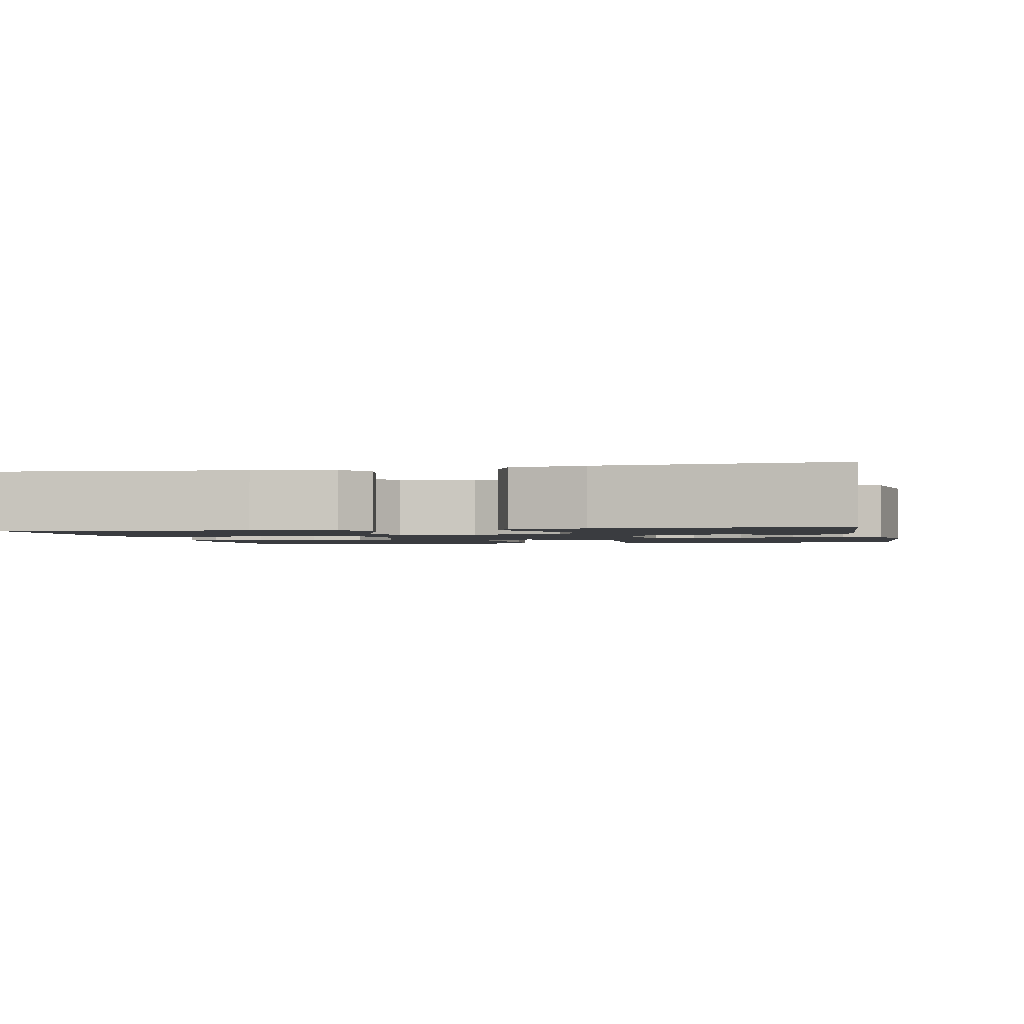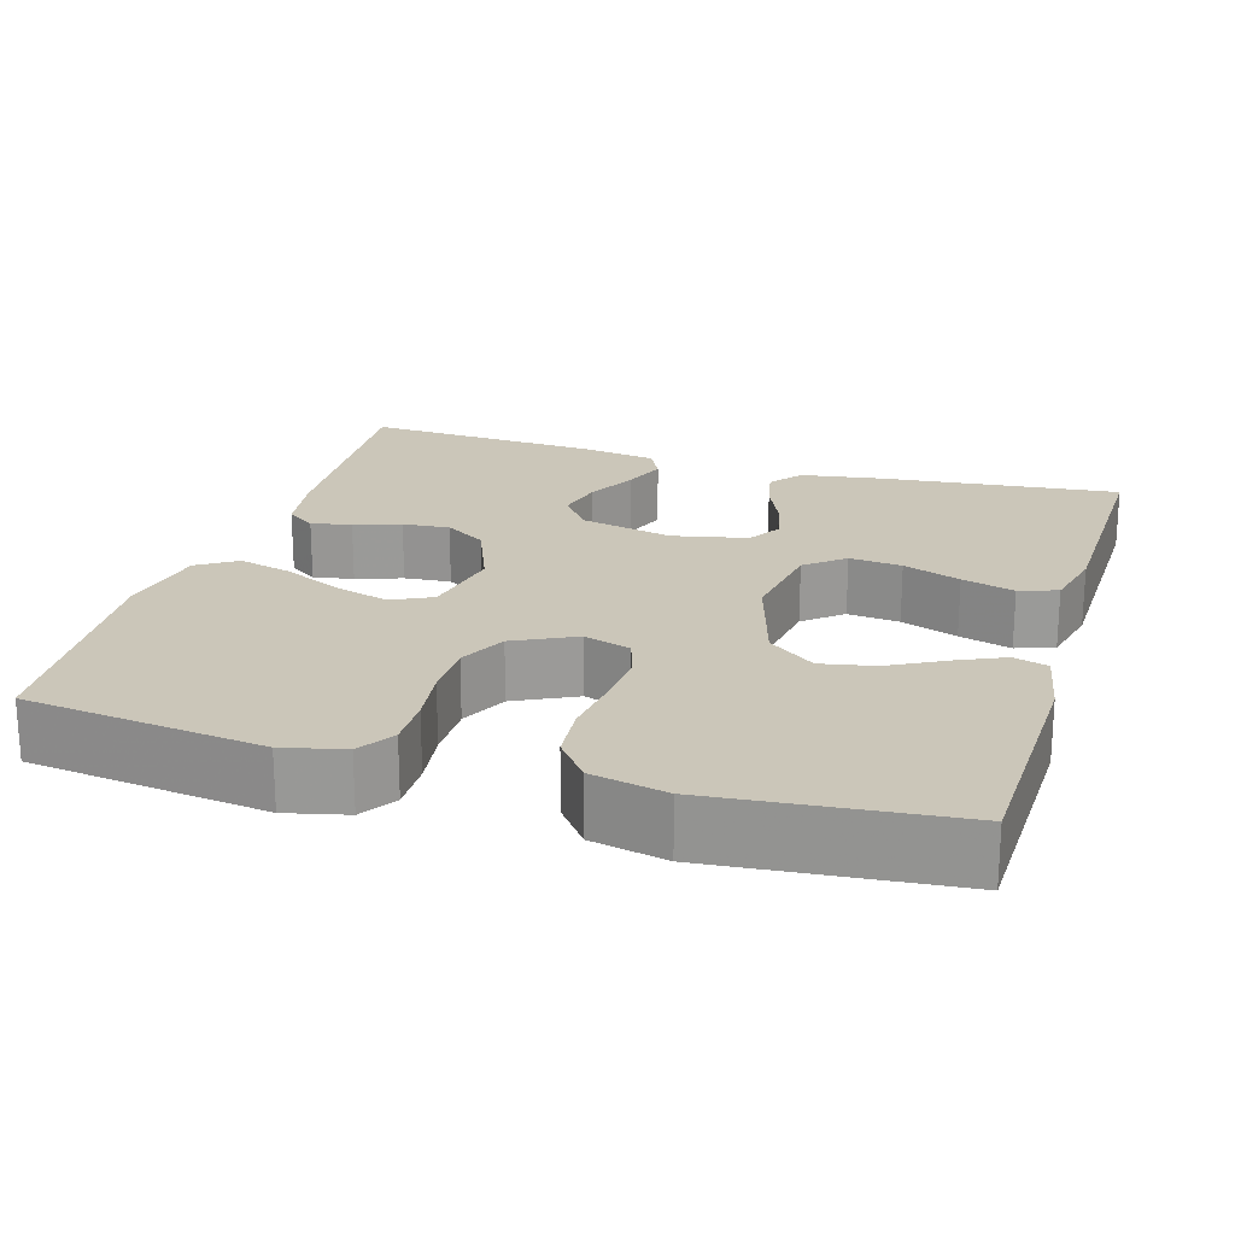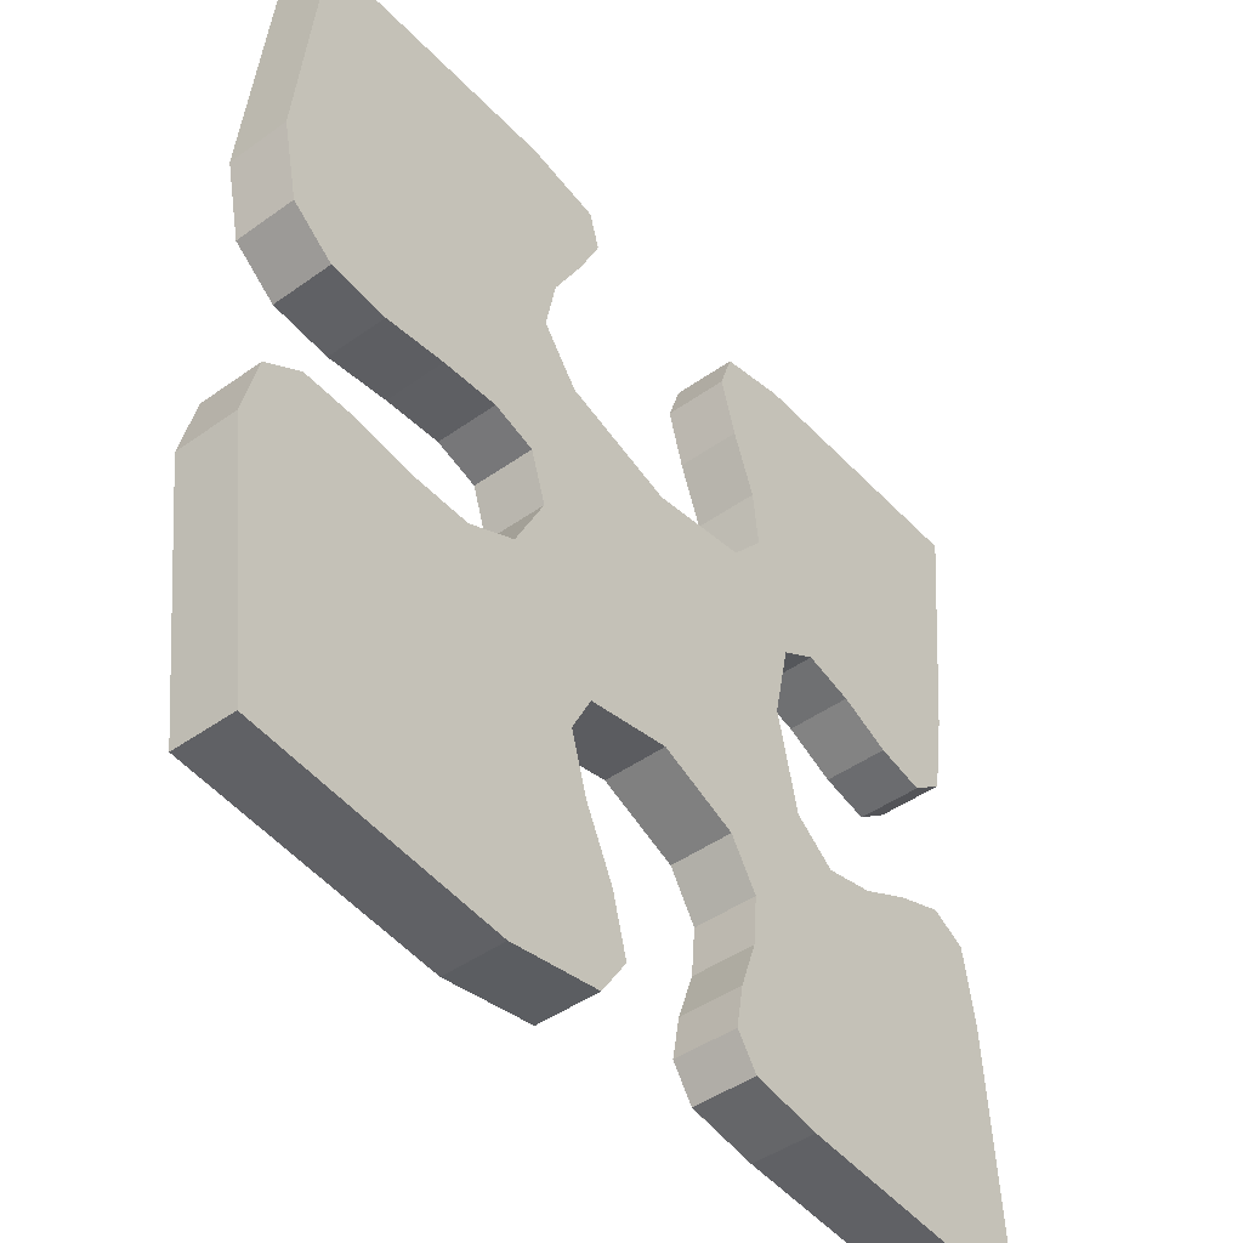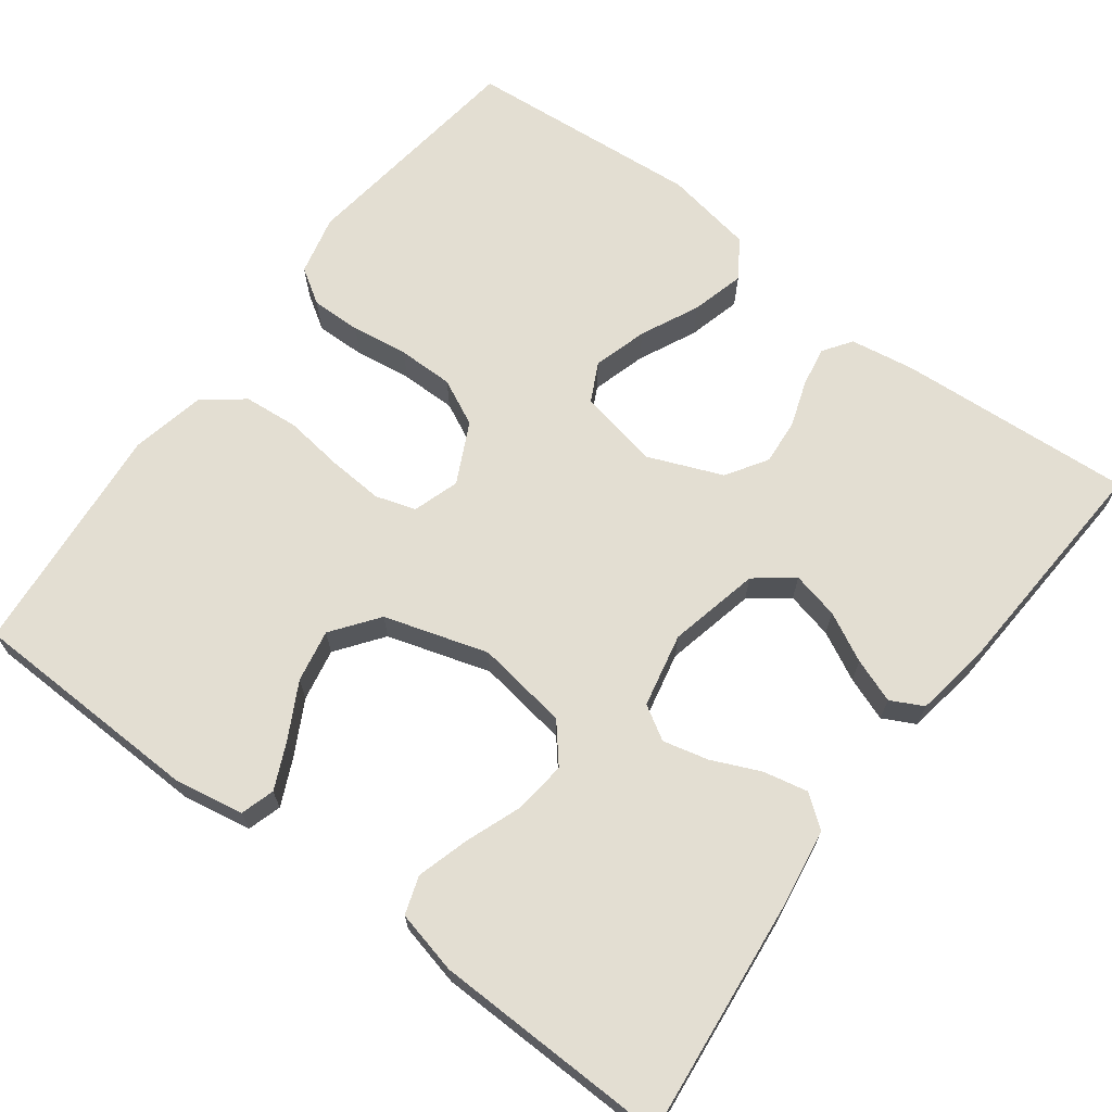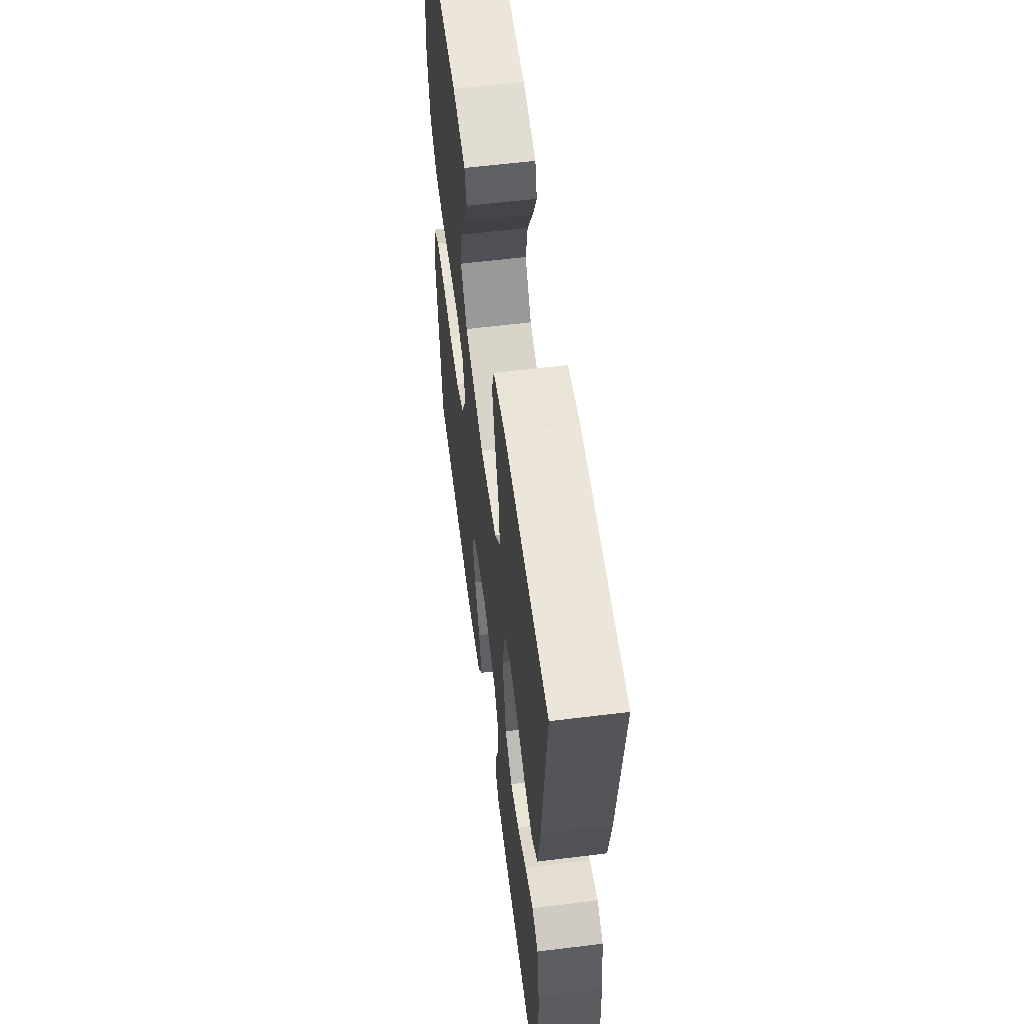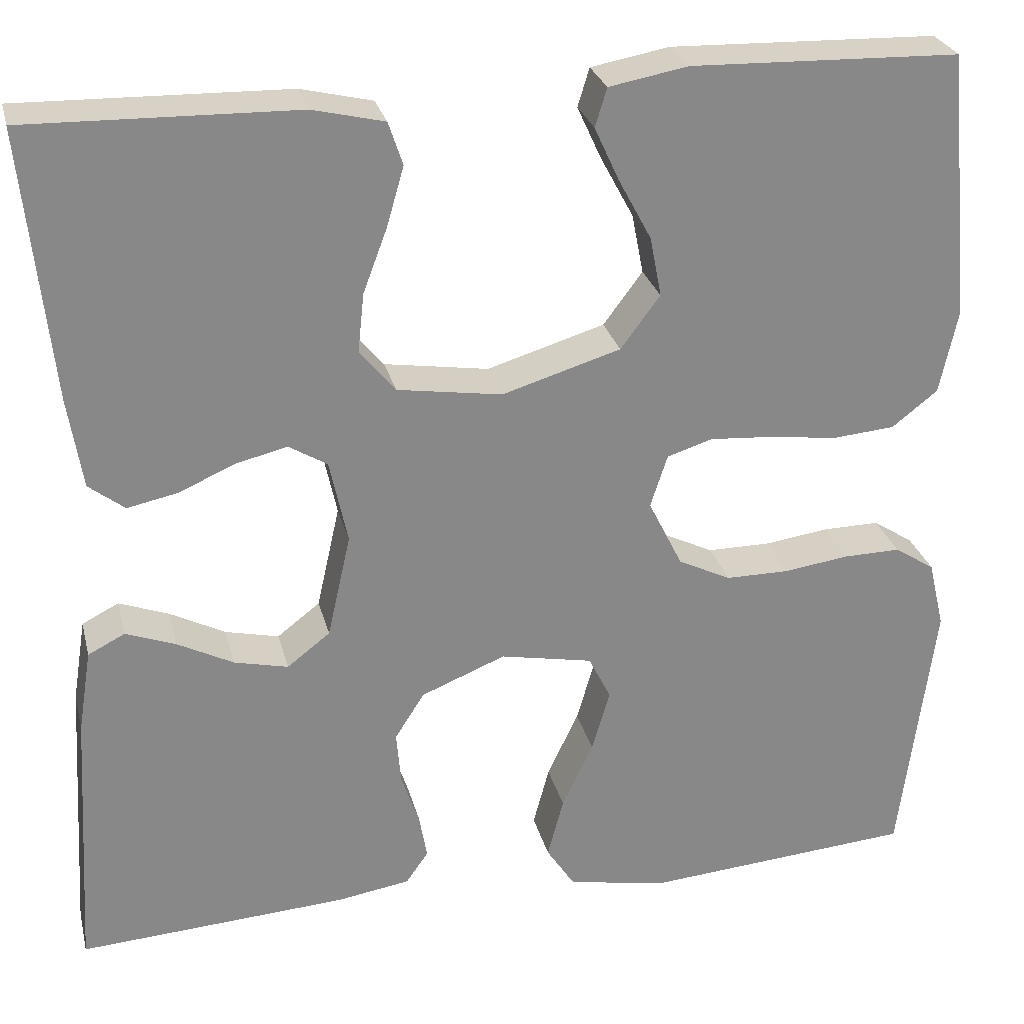
<metadata>
{"format":"obj","ext":"obj","renderer":"f3d","projection":"perspective","resolution":1024,"background":"white","views":[{"elev":-1.8,"azim":102.1,"up":"+Y"},{"elev":21.0,"azim":-73.3,"up":"+Y"},{"elev":-45.5,"azim":-50.6,"up":"+Z"},{"elev":67.7,"azim":36.8,"up":"+Y"},{"elev":58.5,"azim":82.7,"up":"+Z"},{"elev":27.3,"azim":166.4,"up":"+Z"}]}
</metadata>
<code>
v 0.5 0.07 -0.5
v 0.2 0.07 -0.481
v 0.118 0.07 -0.468
v 0.093 0.07 -0.432
v 0.102 0.07 -0.381
v 0.122 0.07 -0.323
v 0.127 0.07 -0.264
v 0.094 0.07 -0.212
v 0 0.07 -0.174
v -0.103 0.07 -0.194
v -0.128 0.07 -0.244
v -0.108 0.07 -0.313
v -0.073 0.07 -0.387
v -0.055 0.07 -0.455
v -0.087 0.07 -0.504
v -0.2 0.07 -0.524
v -0.5 0.07 -0.5
v -0.538 0.07 -0.2
v -0.52 0.07 -0.124
v -0.475 0.07 -0.095
v -0.411 0.07 -0.096
v -0.339 0.07 -0.106
v -0.268 0.07 -0.106
v -0.209 0.07 -0.077
v -0.171 0.07 0
v -0.19 0.07 0.059
v -0.241 0.07 0.075
v -0.311 0.07 0.07
v -0.387 0.07 0.06
v -0.457 0.07 0.066
v -0.508 0.07 0.106
v -0.528 0.07 0.2
v -0.5 0.07 0.5
v -0.2 0.07 0.509
v -0.112 0.07 0.493
v -0.099 0.07 0.45
v -0.126 0.07 0.391
v -0.163 0.07 0.322
v -0.176 0.07 0.255
v -0.132 0.07 0.196
v 0 0.07 0.156
v 0.117 0.07 0.174
v 0.157 0.07 0.222
v 0.15 0.07 0.288
v 0.123 0.07 0.36
v 0.104 0.07 0.426
v 0.12 0.07 0.474
v 0.2 0.07 0.493
v 0.5 0.07 0.5
v 0.469 0.07 0.2
v 0.453 0.07 0.098
v 0.413 0.07 0.067
v 0.356 0.07 0.079
v 0.295 0.07 0.106
v 0.237 0.07 0.12
v 0.194 0.07 0.094
v 0.174 0.07 0
v 0.2 0.07 -0.116
v 0.248 0.07 -0.153
v 0.308 0.07 -0.139
v 0.37 0.07 -0.107
v 0.426 0.07 -0.086
v 0.467 0.07 -0.107
v 0.482 0.07 -0.2
v 0.5 0 -0.5
v 0.2 0 -0.481
v 0.118 0 -0.468
v 0.093 0 -0.432
v 0.102 0 -0.381
v 0.122 0 -0.323
v 0.127 0 -0.264
v 0.094 0 -0.212
v 0 0 -0.174
v -0.103 0 -0.194
v -0.128 0 -0.244
v -0.108 0 -0.313
v -0.073 0 -0.387
v -0.055 0 -0.455
v -0.087 0 -0.504
v -0.2 0 -0.524
v -0.5 0 -0.5
v -0.538 0 -0.2
v -0.52 0 -0.124
v -0.475 0 -0.095
v -0.411 0 -0.096
v -0.339 0 -0.106
v -0.268 0 -0.106
v -0.209 0 -0.077
v -0.171 0 0
v -0.19 0 0.059
v -0.241 0 0.075
v -0.311 0 0.07
v -0.387 0 0.06
v -0.457 0 0.066
v -0.508 0 0.106
v -0.528 0 0.2
v -0.5 0 0.5
v -0.2 0 0.509
v -0.112 0 0.493
v -0.099 0 0.45
v -0.126 0 0.391
v -0.163 0 0.322
v -0.176 0 0.255
v -0.132 0 0.196
v 0 0 0.156
v 0.117 0 0.174
v 0.157 0 0.222
v 0.15 0 0.288
v 0.123 0 0.36
v 0.104 0 0.426
v 0.12 0 0.474
v 0.2 0 0.493
v 0.5 0 0.5
v 0.469 0 0.2
v 0.453 0 0.098
v 0.413 0 0.067
v 0.356 0 0.079
v 0.295 0 0.106
v 0.237 0 0.12
v 0.194 0 0.094
v 0.174 0 0
v 0.2 0 -0.116
v 0.248 0 -0.153
v 0.308 0 -0.139
v 0.37 0 -0.107
v 0.426 0 -0.086
v 0.467 0 -0.107
v 0.482 0 -0.2
f 4 5 6
f 3 4 6
f 2 3 6
f 1 2 6
f 64 1 6
f 63 64 6
f 62 63 6
f 61 62 6
f 60 61 6
f 59 60 6 7
f 58 59 7 8
f 57 58 8 9
f 56 57 9 10
f 52 53 54
f 51 52 54
f 50 51 54
f 49 50 54
f 48 49 54
f 47 48 54
f 46 47 54
f 45 46 54
f 44 45 54
f 43 44 54 55
f 42 43 55 56
f 36 37 38
f 35 36 38
f 34 35 38
f 33 34 38
f 32 33 38
f 31 32 38
f 30 31 38
f 29 30 38
f 28 29 38
f 27 28 38 39
f 26 27 39 40
f 20 21 22
f 19 20 22
f 18 19 22
f 17 18 22
f 16 17 22
f 15 16 22
f 14 15 22
f 13 14 22
f 12 13 22
f 11 12 22 23
f 10 11 23 24
f 10 24 25
f 56 10 25
f 42 56 25
f 41 42 25
f 25 26 40 41
f 70 69 68
f 70 68 67
f 70 67 66
f 70 66 65
f 70 65 128
f 70 128 127
f 70 127 126
f 70 126 125
f 70 125 124
f 71 70 124 123
f 72 71 123 122
f 73 72 122 121
f 74 73 121 120
f 118 117 116
f 118 116 115
f 118 115 114
f 118 114 113
f 118 113 112
f 118 112 111
f 118 111 110
f 118 110 109
f 118 109 108
f 119 118 108 107
f 120 119 107 106
f 102 101 100
f 102 100 99
f 102 99 98
f 102 98 97
f 102 97 96
f 102 96 95
f 102 95 94
f 102 94 93
f 102 93 92
f 103 102 92 91
f 104 103 91 90
f 86 85 84
f 86 84 83
f 86 83 82
f 86 82 81
f 86 81 80
f 86 80 79
f 86 79 78
f 86 78 77
f 86 77 76
f 87 86 76 75
f 88 87 75 74
f 89 88 74
f 89 74 120
f 89 120 106
f 89 106 105
f 105 104 90 89
f 1 65 66 2
f 2 66 67 3
f 3 67 68 4
f 4 68 69 5
f 5 69 70 6
f 6 70 71 7
f 7 71 72 8
f 8 72 73 9
f 9 73 74 10
f 10 74 75 11
f 11 75 76 12
f 12 76 77 13
f 13 77 78 14
f 14 78 79 15
f 15 79 80 16
f 16 80 81 17
f 17 81 82 18
f 18 82 83 19
f 19 83 84 20
f 20 84 85 21
f 21 85 86 22
f 22 86 87 23
f 23 87 88 24
f 24 88 89 25
f 25 89 90 26
f 26 90 91 27
f 27 91 92 28
f 28 92 93 29
f 29 93 94 30
f 30 94 95 31
f 31 95 96 32
f 32 96 97 33
f 33 97 98 34
f 34 98 99 35
f 35 99 100 36
f 36 100 101 37
f 37 101 102 38
f 38 102 103 39
f 39 103 104 40
f 40 104 105 41
f 41 105 106 42
f 42 106 107 43
f 43 107 108 44
f 44 108 109 45
f 45 109 110 46
f 46 110 111 47
f 47 111 112 48
f 48 112 113 49
f 49 113 114 50
f 50 114 115 51
f 51 115 116 52
f 52 116 117 53
f 53 117 118 54
f 54 118 119 55
f 55 119 120 56
f 56 120 121 57
f 57 121 122 58
f 58 122 123 59
f 59 123 124 60
f 60 124 125 61
f 61 125 126 62
f 62 126 127 63
f 63 127 128 64
f 64 128 65 1

</code>
